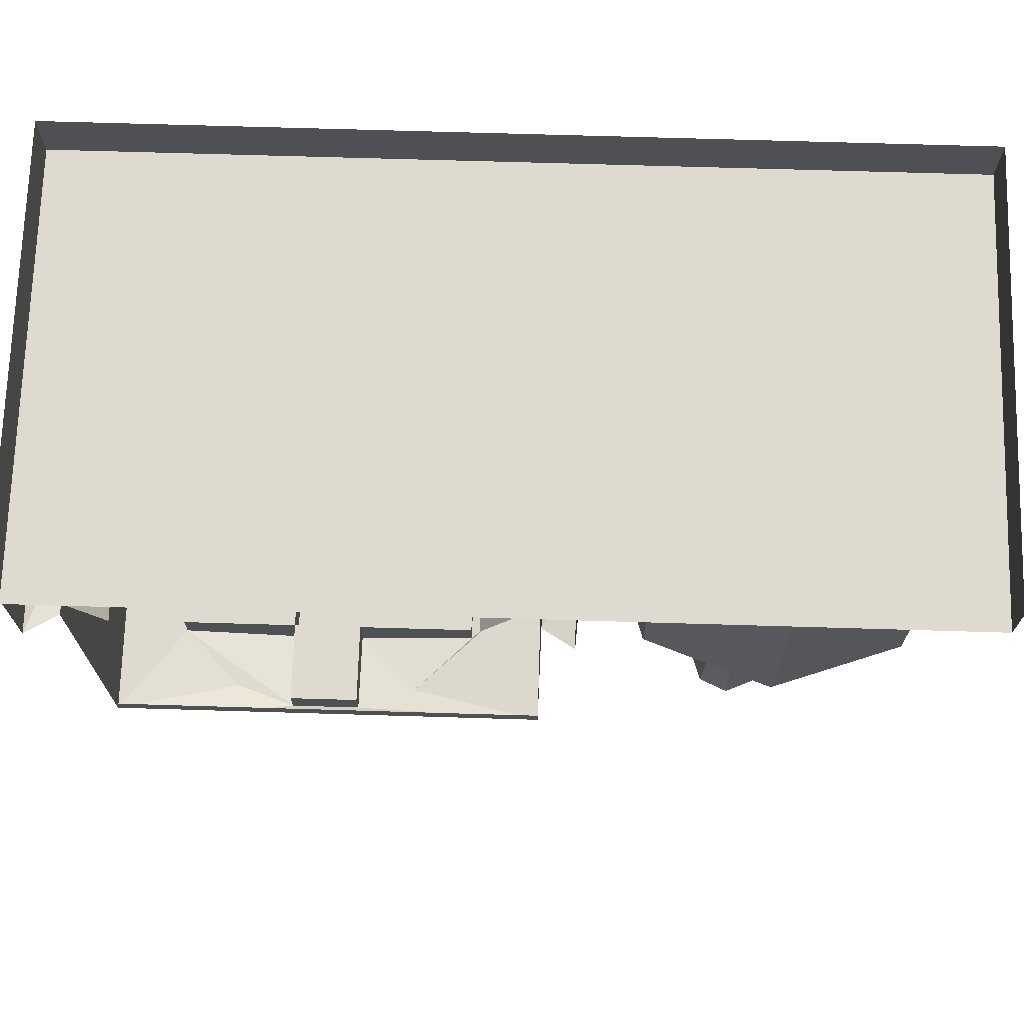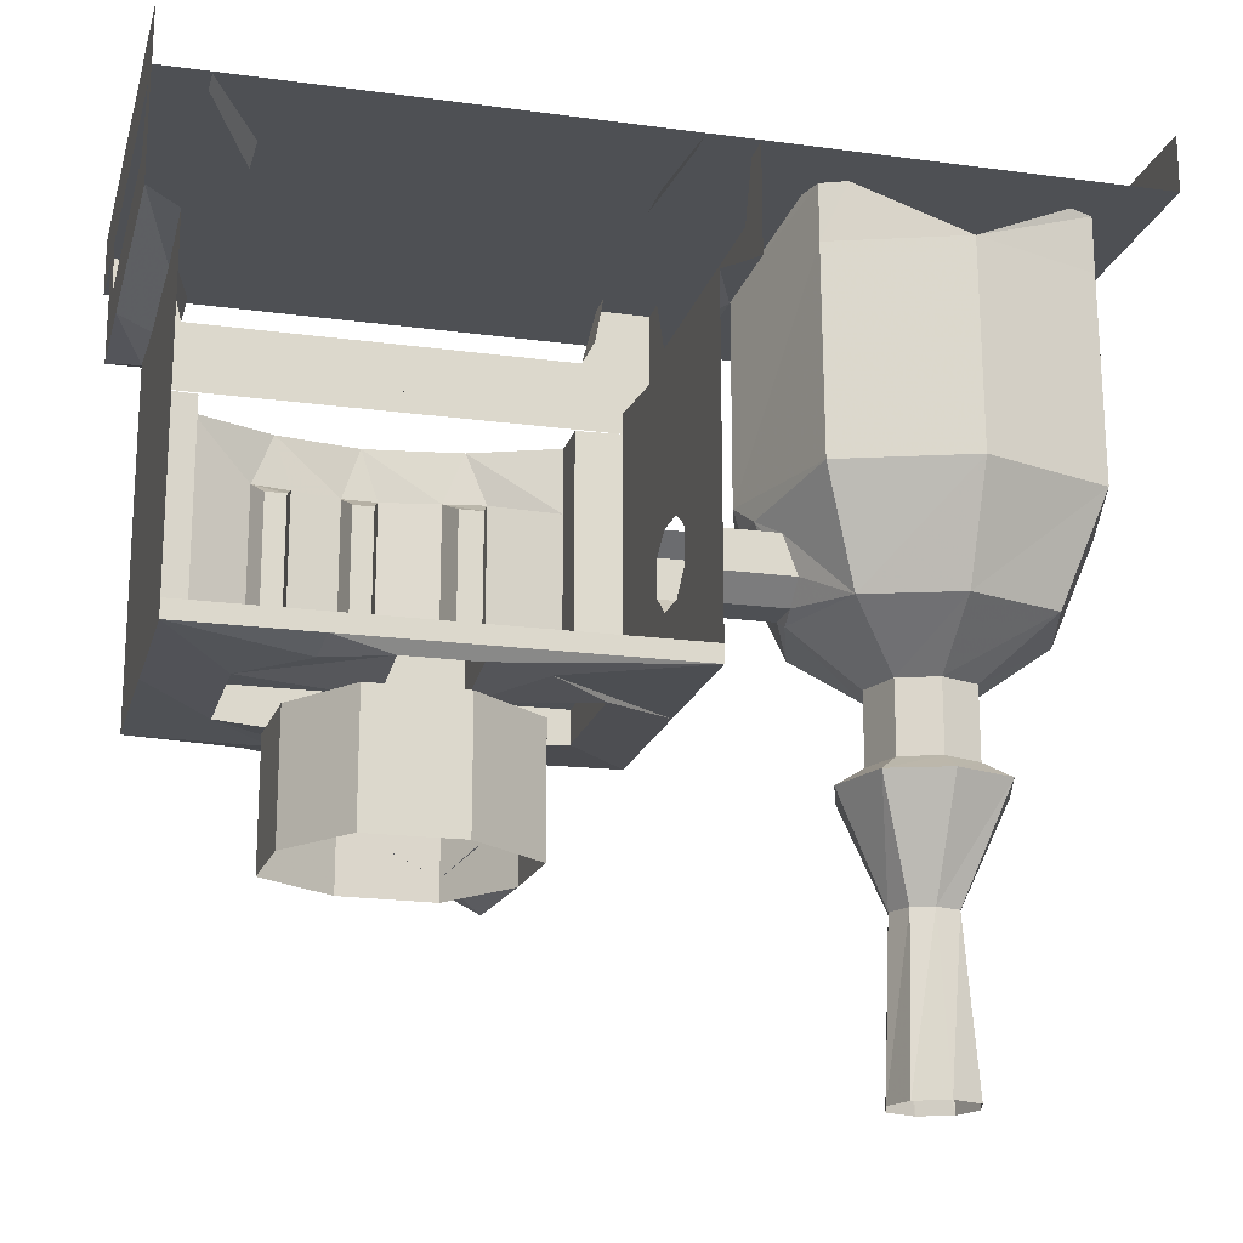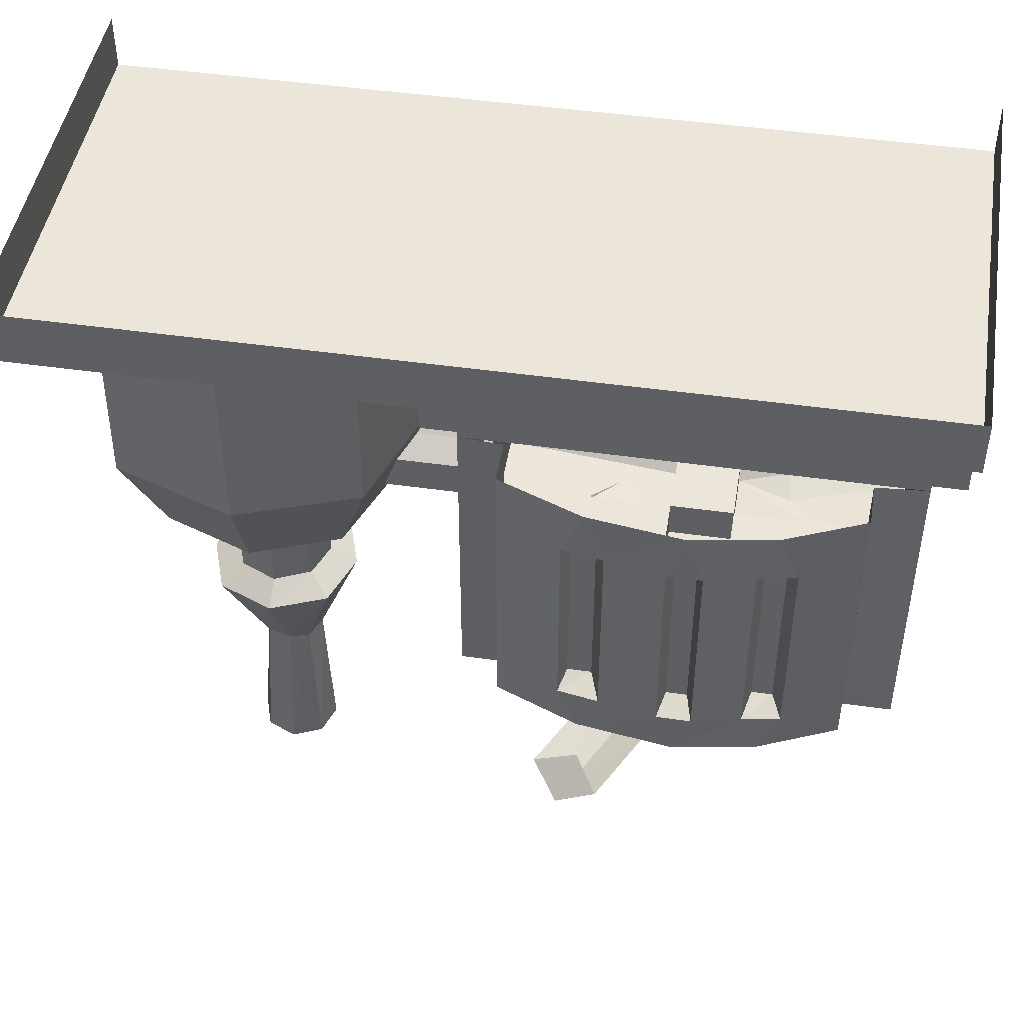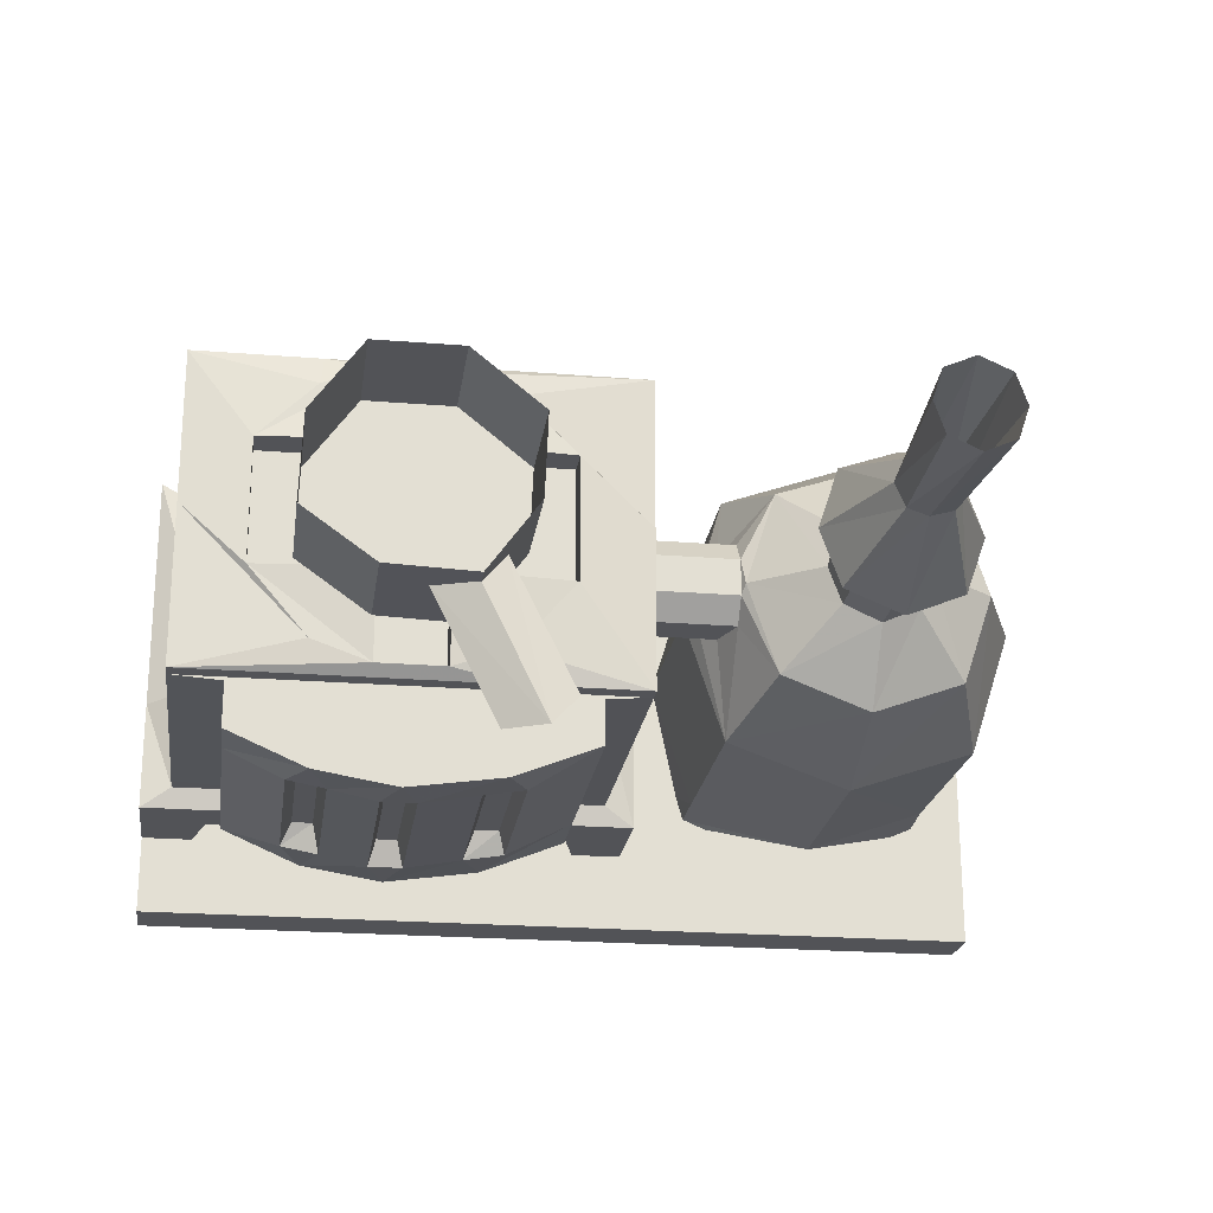
<metadata>
{"format":"obj","ext":"obj","renderer":"f3d","projection":"perspective","resolution":1024,"background":"white","views":[{"elev":70.9,"azim":1.7,"up":"+Y"},{"elev":-18.6,"azim":-14.5,"up":"+Y"},{"elev":46.8,"azim":-170.8,"up":"+Y"},{"elev":-22.3,"azim":-8.0,"up":"+Z"}]}
</metadata>
<code>
v -0.4141 -1.375 -0.1562
v -0.2656 -1.375 -0.4531
v -0.1719 -1.422 -0.4531
v -0.3125 -1.422 -0.1641
v -0.2578 -1.375 -0.07812
v -0.1094 -1.375 -0.375
v -0.2109 -1.336 -0.375
v -0.6719 -1.195 0.1641
v -0.6797 -1.195 -0.03906
v -0.5156 -1.195 -0.1562
v -0.3125 -1.195 -0.1641
v -0.1953 -1.195 0
v -0.1875 -1.195 0.1953
v -0.3516 -1.195 0.3281
v -0.5547 -1.195 0.3281
v -0.5547 -1.469 0.3281
v -0.6719 -1.469 0.1641
v -0.3516 -1.469 0.3281
v -0.1875 -1.469 0.1953
v -0.1953 -1.469 0
v -0.3125 -1.469 -0.1641
v -0.5156 -1.469 -0.1562
v -0.6797 -1.469 -0.03906
v -0.2109 -0.4219 -0.2734
v -0.6328 -0.4219 -0.2734
v -0.6328 -0.375 -0.2734
v -0.2109 -0.375 -0.2734
v 0.07812 -0.375 -0.2734
v 0.07812 -0.4219 -0.2734
v 0.07812 -0.3984 -0.05469
v 0.07812 -0.75 0.04688
v 0.07812 -0.7891 -0.007812
v 0.07812 -1.109 -0.2734
v -0.02344 -0.9844 -0.2812
v -0.02344 -0.5703 -0.2812
v -0.02344 -0.4219 -0.2812
v -0.02344 -0.4219 -0.3828
v -0.02344 -0.5703 -0.3828
v -0.2188 -0.4219 -0.4609
v -0.1719 -0.5391 -0.4531
v -0.2656 -0.5391 -0.4688
v -0.4375 -0.4219 -0.4922
v -0.3984 -0.5391 -0.4922
v -0.4766 -0.5391 -0.4922
v -0.625 -0.4219 -0.4609
v -0.5859 -0.5391 -0.4688
v -0.6719 -0.5391 -0.4531
v -0.8047 -0.4219 -0.3828
v -0.8047 -0.5703 -0.3828
v -0.8047 -0.4219 -0.2812
v -0.8047 -0.5703 -0.2812
v -0.9219 -0.4219 -0.2734
v -0.9219 -1.109 -0.2734
v -0.9219 -0.3984 -0.05469
v -0.9219 -0.375 -0.2734
v -0.9219 -0.3984 0.25
v -0.9219 -0.4219 0.4453
v -0.9219 -0.375 0.4453
v -0.9922 -0.3594 0.4922
v -0.9922 -0.3594 0.2734
v -0.9219 -1.109 0.09375
v -0.9219 -1.109 0.4453
v -0.9219 -1.148 0.09375
v -0.9219 -1.148 0.4453
v -0.6328 -1.109 0.4453
v -0.6328 -1.148 0.4453
v -0.2109 -1.109 0.4453
v -0.2109 -1.148 0.4453
v 0.07812 -1.109 0.4453
v 0.07812 -1.148 0.4453
v 0.07812 -1.109 0.09375
v 0.07812 -0.9219 0.1328
v 0.07812 -0.875 0.1875
v 0.07812 -0.4219 0.4453
v 0.07812 -0.7891 0.1875
v 0.07812 -0.3984 0.25
v 0.07812 -0.375 0.4453
v 0.1484 -0.3594 0.2734
v 0.1484 -0.3594 0.4922
v 0.1484 -0.25 0.3828
v 0.1484 -0.25 0.4922
v 0.1484 -0.125 0.4297
v 0.1484 -0.125 0.4922
v -0.6562 -0.3594 -0.3203
v -0.1875 -0.3594 -0.3203
v -0.9922 -0.3594 -0.3203
v -0.9922 -0.25 -0.3203
v -0.8438 -0.25 -0.3203
v -0.1875 -0.25 -0.3203
v 0 -0.25 -0.3203
v 0.1484 -0.3594 -0.3203
v -0.9922 -0.3594 -0.07031
v -0.9922 -0.25 0.3828
v -0.9922 -0.25 -0.2031
v -0.9922 -0.125 -0.2578
v -0.9922 -0.125 -0.3203
v -0.875 -0.125 -0.3203
v -0.8438 -0.25 -0.2031
v -0.875 -0.125 -0.2578
v -0.9922 -0.25 0.4922
v -0.9922 -0.125 0.4922
v -0.9922 -0.125 0.4297
v -0.8828 -0.125 0.4297
v -0.8828 -0.125 0.4922
v -0.7969 -0.25 0.4922
v -0.7969 -0.25 0.3828
v 0.1484 -0.3594 -0.07031
v 0.07812 -0.75 0.1328
v 0.1484 -0.25 -0.2031
v 0.1484 -0.25 -0.3203
v 0.1484 -0.125 -0.3203
v 0.1484 -0.125 -0.2578
v 0.03125 -0.125 -0.3203
v 0 -0.25 -0.2031
v 0.03125 -0.125 -0.2578
v -0.04688 -0.25 0.3828
v -0.04688 -0.25 0.4922
v 0.03906 -0.125 0.4922
v 0.03906 -0.125 0.4297
v -0.9219 -1.148 -0.2734
v -0.6406 -1.172 -0.2031
v -0.7734 -1.172 -0.04688
v -0.7734 -1.172 0.2422
v -0.6406 -1.172 0.375
v -0.5078 -1.172 0.4219
v -0.3516 -1.172 0.4219
v -0.2188 -1.172 0.375
v 0.07812 -1.148 0.09375
v 0.07812 -0.875 -0.007812
v 0.07812 -0.9219 0.04688
v 0.3047 -0.9219 0.04688
v 0.3047 -0.9219 0.1328
v 0.3047 -0.875 0.1875
v 0.2734 -0.7891 0.1875
v 0.2344 -0.75 0.1328
v 0.2344 -0.75 0.04688
v 0.2734 -0.7891 -0.007812
v -0.2109 -1.148 -0.2734
v -0.6328 -1.148 -0.2734
v -0.6328 -1.109 -0.2734
v -0.2109 -1.109 -0.2734
v 0.07812 -1.148 -0.2734
v -0.2188 -1.172 -0.2031
v -0.3516 -1.172 -0.25
v -0.5078 -1.172 -0.25
v -0.8047 -1.109 -0.2812
v -0.625 -1.109 -0.375
v -0.4375 -1.109 -0.3984
v -0.2188 -1.109 -0.375
v -0.02344 -1.109 -0.2812
v -0.08594 -1.172 -0.04688
v -0.3516 -1.195 -0.04688
v -0.3516 -1.148 -0.04688
v -0.3516 -1.102 -0.04688
v -0.3516 -1.102 -0.25
v -0.5078 -1.102 -0.25
v -0.5078 -1.148 -0.04688
v -0.5078 -1.195 -0.04688
v -0.6719 -1.008 -0.4531
v -0.8047 -0.9844 -0.3828
v -0.6484 -0.5703 -0.4062
v -0.6484 -0.9844 -0.4062
v -0.5859 -1.008 -0.4688
v -0.625 -1.109 -0.4609
v -0.8047 -1.109 -0.3828
v -0.8047 -0.9844 -0.2812
v -0.4766 -1.008 -0.4922
v -0.6016 -0.9844 -0.4062
v -0.6016 -0.5703 -0.4062
v -0.2656 -1.008 -0.4688
v -0.3984 -1.008 -0.4922
v -0.4141 -0.9844 -0.4375
v -0.4141 -0.5703 -0.4375
v -0.4609 -0.5703 -0.4375
v -0.4609 -0.9844 -0.4375
v -0.4375 -1.109 -0.4922
v -0.02344 -0.9844 -0.3828
v -0.1719 -1.008 -0.4531
v -0.1875 -0.9844 -0.4062
v -0.1875 -0.5703 -0.4062
v -0.2422 -0.5703 -0.4062
v -0.2422 -0.9844 -0.4062
v -0.2188 -1.109 -0.4609
v -0.02344 -1.109 -0.3828
v -0.08594 -1.172 0.2422
v -0.08594 -1.102 0.2422
v -0.08594 -1.102 -0.04688
v -0.3516 -1.195 0.2422
v -0.5078 -1.102 -0.04688
v -0.3516 -1.148 0.2422
v -0.5078 -1.195 0.2422
v -0.5078 -1.148 0.2422
v -0.7734 -1.102 -0.04688
v -0.7734 -1.102 0.2422
v -0.3516 -1.102 0.2422
v -0.5078 -1.102 0.2422
v -0.3516 -1.102 0.4219
v -0.5078 -1.102 0.4219
v 0.3047 -0.875 -0.007812
v 0.3047 -0.7031 0.3672
v 0.5859 -0.7031 0.4688
v 0.5859 -0.25 0.4609
v 0.3047 -0.25 0.3594
v 0.2109 -0.7031 0.07031
v 0.3828 -0.9375 0.2891
v 0.5859 -0.9375 0.3594
v 0.875 -0.7031 0.3672
v 0.875 -0.25 0.3594
v 0.875 -0.125 0.3594
v 0.8203 -0.125 0.3828
v 0.2109 -0.25 0.07031
v 0.3047 -0.25 -0.2188
v 0.3047 -0.7031 -0.2188
v 0.5859 -0.7031 -0.3203
v 0.5859 -0.25 -0.3203
v 0.8672 -0.25 -0.2188
v 0.875 -0.7031 -0.2188
v 0.7969 -0.9375 -0.1406
v 0.5859 -0.9375 -0.2188
v 0.3828 -0.9375 -0.1406
v 0.9688 -0.7031 0.07031
v 0.9609 -0.25 0.07031
v 0.8906 -0.125 0.3047
v 0.8672 -0.9375 0.07031
v 0.7031 -1.055 0.07031
v 0.6719 -1.055 -0.01562
v 0.5859 -1.055 -0.05469
v 0.5 -1.055 -0.01562
v 0.3125 -0.9375 0.07031
v 0.7969 -0.9375 0.2891
v 0.5859 -1.055 0.1953
v 0.6719 -1.055 0.1641
v 0.6719 -1.211 0.1641
v 0.7031 -1.211 0.07031
v 0.6719 -1.211 -0.01562
v 0.5859 -1.211 -0.05469
v 0.5 -1.211 -0.01562
v 0.4688 -1.055 0.07031
v 0.5 -1.055 0.1641
v 0.4688 -1.211 0.07031
v 0.5 -1.211 0.1641
v 0.5859 -1.211 0.1953
v 0.5859 -1.25 0.2578
v 0.7188 -1.25 0.2109
v 0.7656 -1.25 0.07031
v 0.7188 -1.25 -0.0625
v 0.5859 -1.25 -0.1172
v 0.4531 -1.25 -0.0625
v 0.4531 -1.25 0.2109
v 0.4062 -1.25 0.07031
v 0.5078 -1.492 0.07031
v 0.5312 -1.492 0.125
v 0.5781 -1.492 0.1406
v 0.6328 -1.492 0.125
v 0.6484 -1.492 0.07031
v 0.6328 -1.492 0.01562
v 0.5781 -1.492 0
v 0.5312 -1.492 0.01562
v 0.5156 -1.859 0
v 0.4922 -1.859 0.07031
v 0.5156 -1.859 0.1406
v 0.5859 -1.859 0.1719
v 0.6562 -1.859 0.1406
v 0.6797 -1.859 0.07031
v 0.6562 -1.859 0
v 0.5859 -1.859 -0.03125
v 0.3047 -0.125 -0.2188
v 0.3594 -0.125 -0.2422
v 0.2891 -0.125 -0.1641
v 0.8203 -0.125 -0.2422
v 0.875 -0.125 -0.2188
v 0.8906 -0.125 -0.1641
v 0.3594 -0.125 0.3828
v 0.3047 -0.125 0.3594
v 0.2891 -0.125 0.3047
v 1 -0.125 -0.5
v -0.9922 -0.125 -0.5
v -0.9922 0 -0.5
v 1 0 -0.5
v 1 -0.125 0.5
v -0.9922 -0.125 0.5
v -0.9922 0 0.5
v 1 0 0.5
f 1 2 3
f 1 3 4
f 4 3 5
f 5 3 6
f 6 3 7
f 7 3 2
f 8 9 10
f 8 10 11
f 8 11 12
f 8 12 13
f 8 13 14
f 8 14 15
f 8 15 16
f 8 16 17
f 8 17 15
f 15 17 16
f 15 16 14
f 15 14 18
f 15 18 16
f 16 18 14
f 14 18 13
f 14 13 19
f 14 19 18
f 18 19 13
f 13 19 12
f 13 12 20
f 13 20 19
f 19 20 12
f 12 20 11
f 12 11 21
f 12 21 20
f 20 21 11
f 11 21 10
f 11 10 22
f 11 22 21
f 21 22 10
f 10 22 9
f 10 9 23
f 10 23 22
f 22 23 9
f 9 23 8
f 9 8 17
f 9 17 23
f 23 17 8
f 24 25 26
f 24 26 27
f 24 27 28
f 24 28 29
f 29 28 30
f 29 30 31
f 29 31 32
f 29 32 33
f 36 35 37
f 37 35 38
f 37 38 39
f 39 38 40
f 39 40 41
f 39 41 42
f 42 41 43
f 42 43 44
f 42 44 45
f 45 44 46
f 45 46 47
f 45 47 48
f 48 47 49
f 48 49 50
f 50 49 51
f 52 53 54
f 52 54 55
f 52 55 26
f 52 26 25
f 56 57 58
f 56 54 61
f 56 61 57
f 57 61 62
f 62 61 63
f 62 63 64
f 62 64 65
f 65 64 66
f 65 66 67
f 67 66 68
f 67 68 69
f 69 68 70
f 69 70 71
f 69 71 72
f 69 72 73
f 69 73 74
f 74 73 75
f 74 75 76
f 74 76 77
f 81 80 82
f 81 82 83
f 87 94 95
f 87 95 96
f 87 96 88
f 88 96 97
f 88 97 98
f 98 97 99
f 101 102 93
f 101 93 100
f 103 104 105
f 103 105 106
f 30 76 108
f 30 108 31
f 109 110 111
f 109 111 112
f 110 90 113
f 110 113 111
f 90 114 115
f 90 115 113
f 116 117 118
f 116 118 119
f 53 61 54
f 61 53 120
f 61 120 63
f 63 120 121
f 63 121 122
f 63 122 123
f 63 123 64
f 64 123 124
f 64 124 66
f 66 124 125
f 66 125 68
f 68 125 126
f 68 126 70
f 70 126 127
f 70 127 128
f 70 128 71
f 71 128 33
f 71 33 129
f 71 129 130
f 71 130 72
f 72 130 131
f 72 131 132
f 72 132 73
f 73 132 133
f 73 133 75
f 75 133 134
f 135 132 136
f 136 132 131
f 136 131 137
f 136 137 32
f 136 32 31
f 138 139 140
f 138 140 141
f 138 141 142
f 138 142 143
f 138 143 144
f 138 144 139
f 139 144 145
f 139 145 120
f 139 120 53
f 139 53 140
f 140 53 146
f 140 146 147
f 140 147 148
f 140 148 141
f 141 148 149
f 141 149 150
f 141 150 33
f 141 33 142
f 142 33 128
f 142 128 151
f 142 151 143
f 143 151 152
f 143 152 144
f 144 152 153
f 145 157 158
f 145 158 122
f 145 122 121
f 145 121 120
f 159 160 49
f 159 49 47
f 160 166 51
f 160 51 49
f 44 167 163
f 44 163 46
f 41 170 171
f 41 171 43
f 34 177 38
f 34 38 35
f 38 177 178
f 38 178 40
f 151 128 185
f 151 153 152
f 152 153 188
f 152 188 158
f 152 158 157
f 152 157 153
f 153 190 188
f 188 190 191
f 188 191 158
f 158 191 192
f 158 192 157
f 158 157 122
f 123 192 191
f 123 191 125
f 123 125 124
f 127 185 128
f 185 127 188
f 185 188 190
f 127 126 188
f 188 126 190
f 191 190 192
f 191 192 125
f 32 129 33
f 129 32 137
f 129 137 199
f 129 199 130
f 130 199 131
f 131 199 137
f 75 108 76
f 200 201 202
f 200 202 203
f 200 203 204
f 201 207 202
f 202 207 208
f 202 208 209
f 202 209 210
f 204 203 211
f 204 211 212
f 204 212 213
f 214 213 212
f 214 212 215
f 214 215 216
f 214 216 217
f 207 221 222
f 207 222 208
f 208 222 223
f 208 223 209
f 217 216 222
f 217 222 221
f 225 232 233
f 225 233 234
f 225 234 226
f 226 234 235
f 226 235 227
f 227 235 236
f 227 236 228
f 228 236 237
f 228 237 238
f 239 238 240
f 239 240 241
f 239 241 231
f 231 241 242
f 231 242 232
f 232 242 233
f 233 242 243
f 233 243 244
f 233 244 234
f 234 244 245
f 234 245 235
f 235 245 246
f 235 246 236
f 236 246 247
f 236 247 237
f 237 247 248
f 237 248 240
f 237 240 238
f 249 243 242
f 249 242 241
f 249 241 250
f 248 250 240
f 240 250 241
f 251 258 259
f 251 259 260
f 251 260 252
f 252 260 261
f 252 261 253
f 253 261 262
f 253 262 254
f 254 262 263
f 254 263 255
f 255 263 264
f 255 264 256
f 256 264 265
f 256 265 257
f 257 265 266
f 257 266 258
f 258 266 259
f 267 268 215
f 267 215 212
f 267 212 269
f 269 212 211
f 216 215 270
f 216 270 271
f 216 271 222
f 222 271 272
f 203 202 273
f 203 273 274
f 203 274 211
f 211 274 275
f 29 33 34
f 29 34 35
f 29 35 36
f 50 51 52
f 52 51 53
f 79 78 80
f 79 80 81
f 84 86 87
f 84 87 88
f 84 88 85
f 85 88 89
f 85 89 90
f 85 90 91
f 92 60 93
f 92 93 94
f 92 94 86
f 86 94 87
f 100 93 60
f 100 60 59
f 78 107 109
f 78 109 80
f 107 91 110
f 107 110 109
f 91 90 110
f 134 133 135
f 135 133 132
f 159 163 164
f 159 164 160
f 160 164 165
f 167 171 176
f 167 176 163
f 163 176 164
f 166 53 51
f 170 178 183
f 170 183 171
f 171 183 176
f 184 183 178
f 184 178 177
f 200 204 135
f 200 135 134
f 200 134 205
f 200 205 201
f 201 205 206
f 201 206 207
f 204 213 136
f 204 136 135
f 214 217 218
f 214 218 219
f 214 219 213
f 213 219 220
f 213 220 199
f 213 199 137
f 213 137 136
f 217 221 224
f 217 224 218
f 220 229 131
f 220 131 199
f 230 224 221
f 230 221 207
f 230 207 206
f 229 205 132
f 229 132 131
f 134 133 205
f 205 133 132
f 56 58 59
f 56 59 60
f 56 60 54
f 77 76 78
f 77 78 79
f 84 85 27
f 84 27 26
f 84 26 86
f 85 91 28
f 85 28 27
f 92 86 55
f 92 55 54
f 92 54 60
f 86 26 55
f 30 28 91
f 30 91 107
f 30 107 76
f 76 107 78
f 160 165 166
f 164 176 147
f 164 147 165
f 165 147 146
f 165 146 166
f 166 146 53
f 176 183 148
f 176 148 147
f 183 149 148
f 149 183 184
f 149 184 150
f 150 184 177
f 150 177 34
f 150 34 33
f 218 224 225
f 218 225 226
f 218 226 219
f 219 226 227
f 219 227 220
f 220 227 228
f 220 228 229
f 230 206 231
f 230 231 232
f 230 232 224
f 224 232 225
f 228 238 229
f 229 238 205
f 239 231 206
f 239 206 205
f 239 205 238
f 249 250 251
f 249 251 252
f 249 252 243
f 243 252 253
f 243 253 244
f 244 253 254
f 244 254 245
f 245 254 255
f 245 255 246
f 246 255 256
f 246 256 247
f 247 256 257
f 247 257 248
f 248 257 258
f 248 258 250
f 258 251 250
f 144 153 154
f 144 154 155
f 144 155 145
f 145 155 156
f 145 156 157
f 159 47 161
f 159 161 162
f 159 162 163
f 46 163 168
f 46 168 169
f 46 169 47
f 47 169 161
f 162 168 163
f 43 171 172
f 43 172 173
f 43 173 44
f 44 173 174
f 44 174 167
f 167 174 175
f 167 175 171
f 40 178 179
f 40 179 180
f 40 180 41
f 41 180 181
f 41 181 170
f 170 181 182
f 170 182 178
f 175 172 171
f 182 179 178
f 151 185 186
f 151 186 187
f 151 187 153
f 153 157 189
f 153 189 154
f 153 154 190
f 122 157 189
f 122 189 193
f 122 193 123
f 123 193 194
f 123 194 192
f 185 190 195
f 185 195 186
f 187 154 153
f 194 196 192
f 192 196 157
f 157 196 189
f 197 195 190
f 197 190 126
f 197 126 198
f 198 126 125
f 198 125 196
f 196 125 192
f 196 192 195
f 195 192 190
f 195 190 154
f 156 189 157
f 161 169 162
f 162 169 168
f 173 172 175
f 173 175 174
f 180 179 182
f 180 182 181
f 186 195 154
f 186 154 187
f 154 189 156
f 154 156 155
f 193 189 196
f 193 196 194
f 197 198 196
f 197 196 195
f 276 277 278
f 276 278 279
f 276 279 280
f 276 280 277
f 277 280 281
f 277 281 282
f 277 282 278
f 280 279 283

</code>
